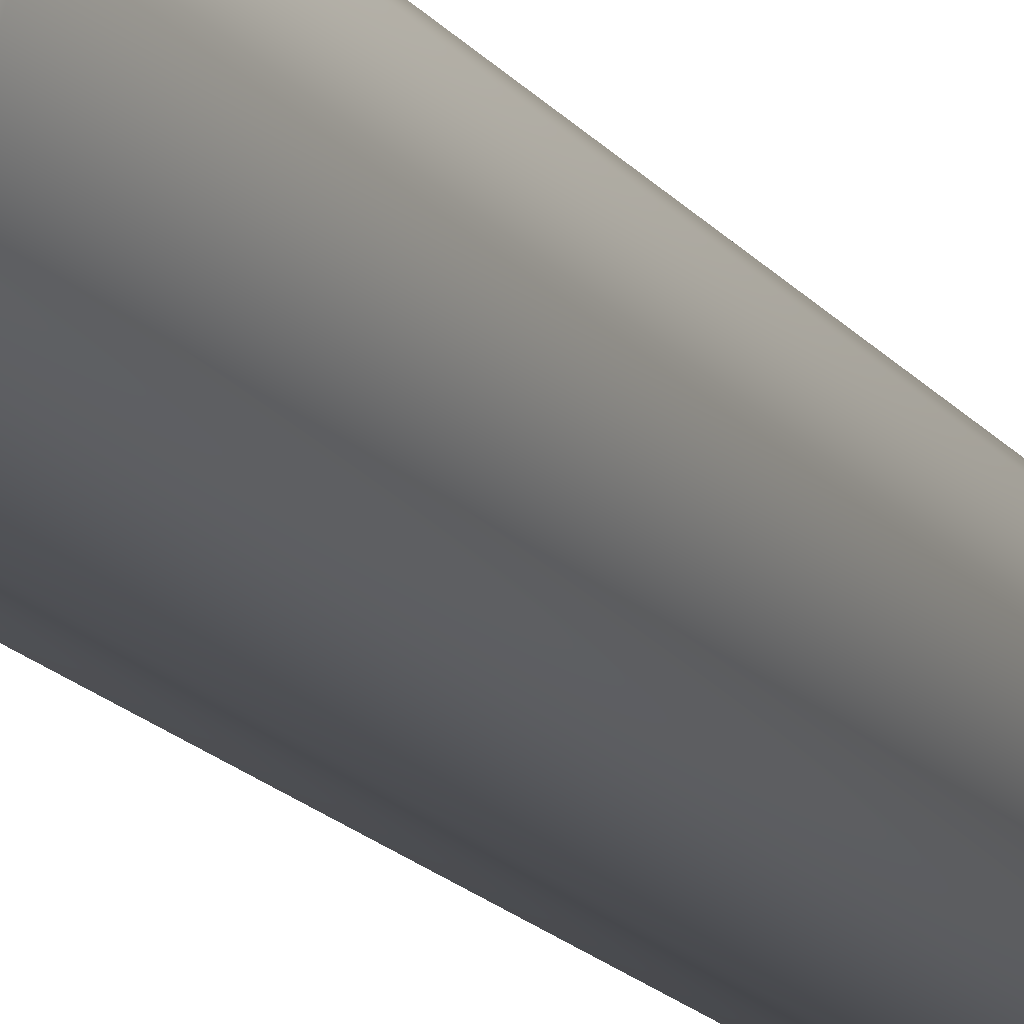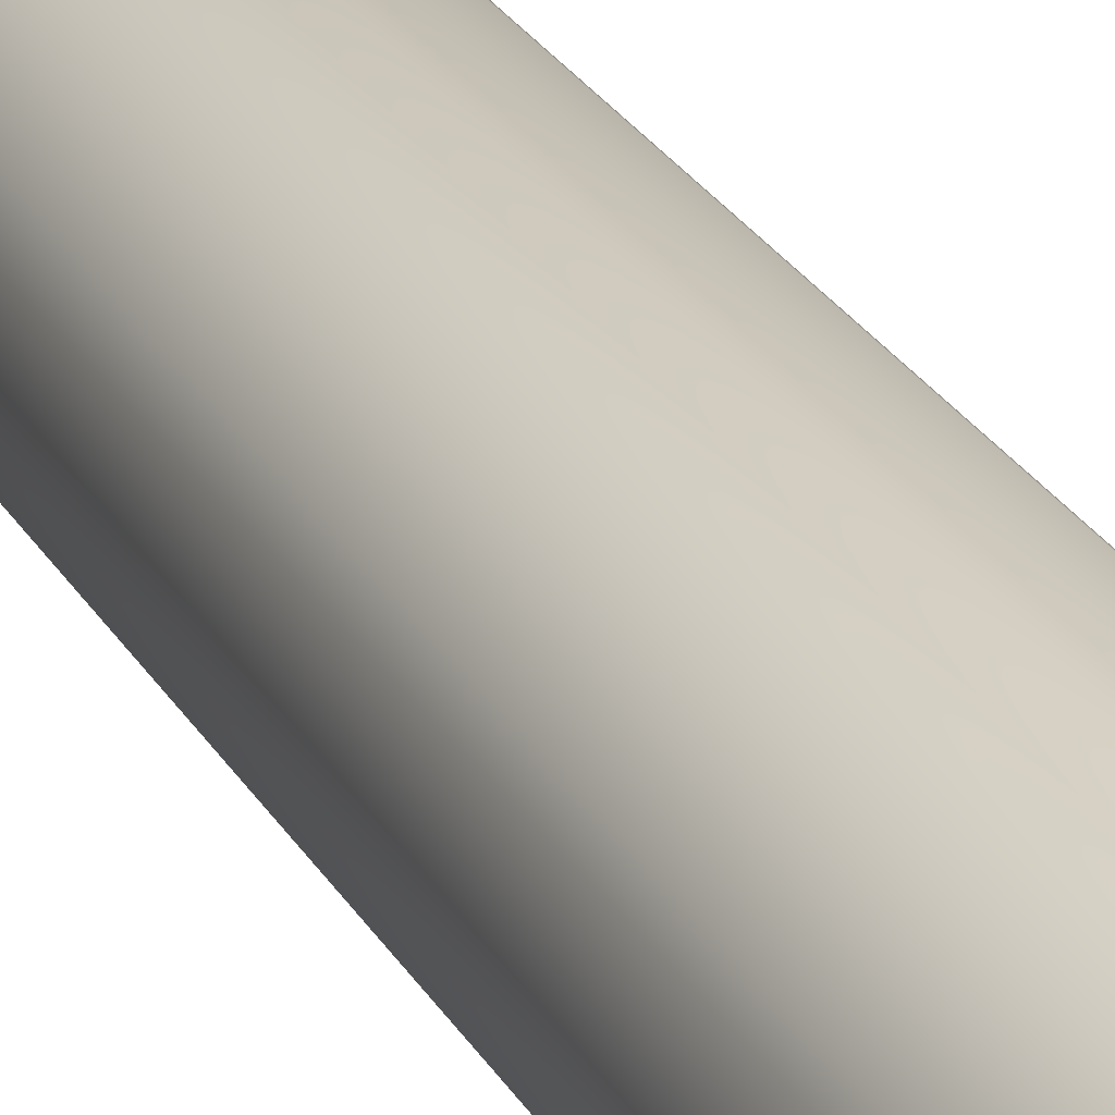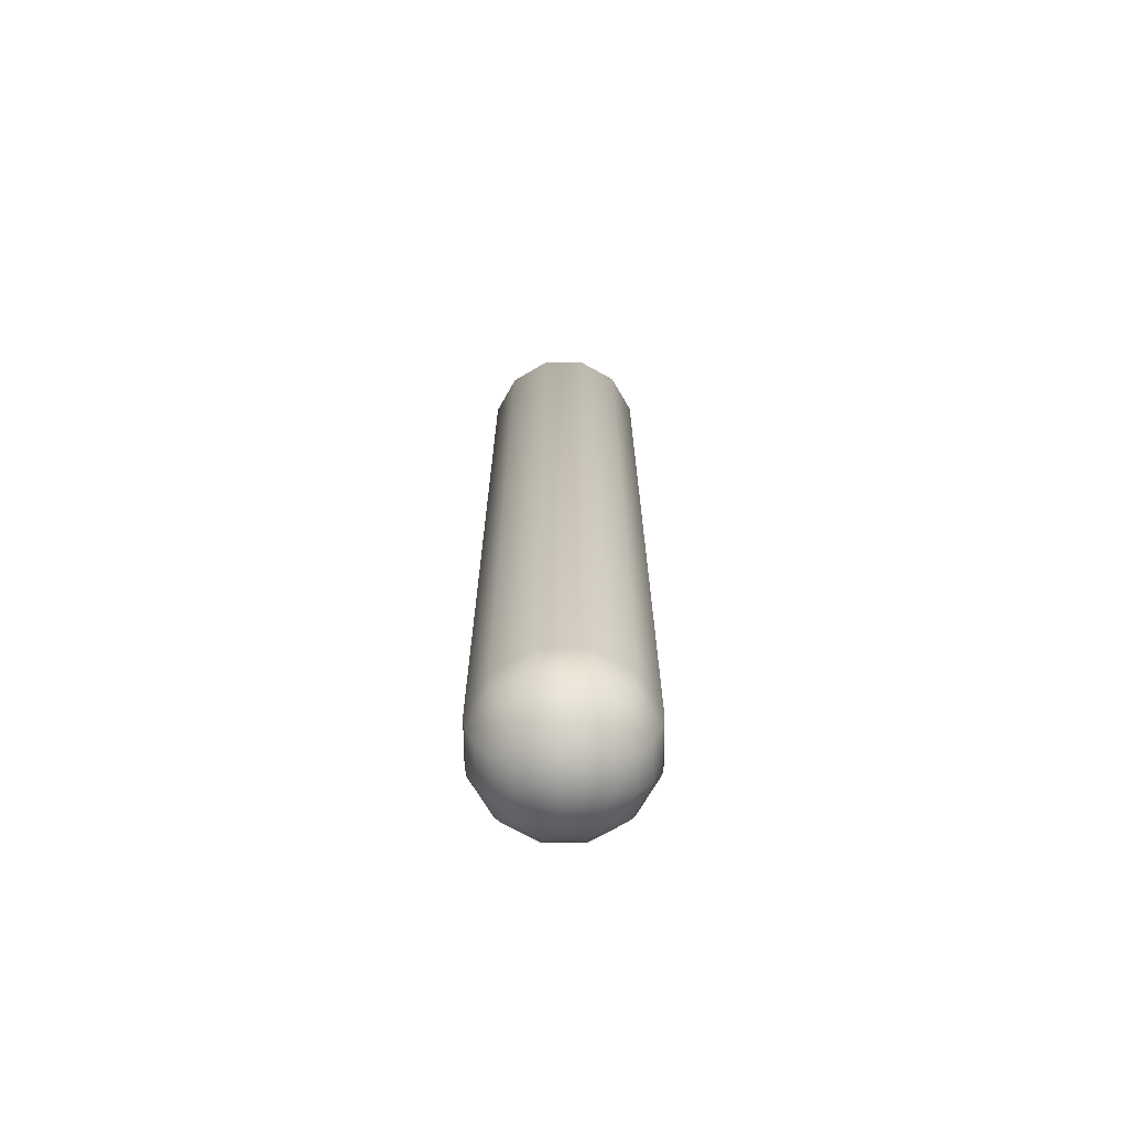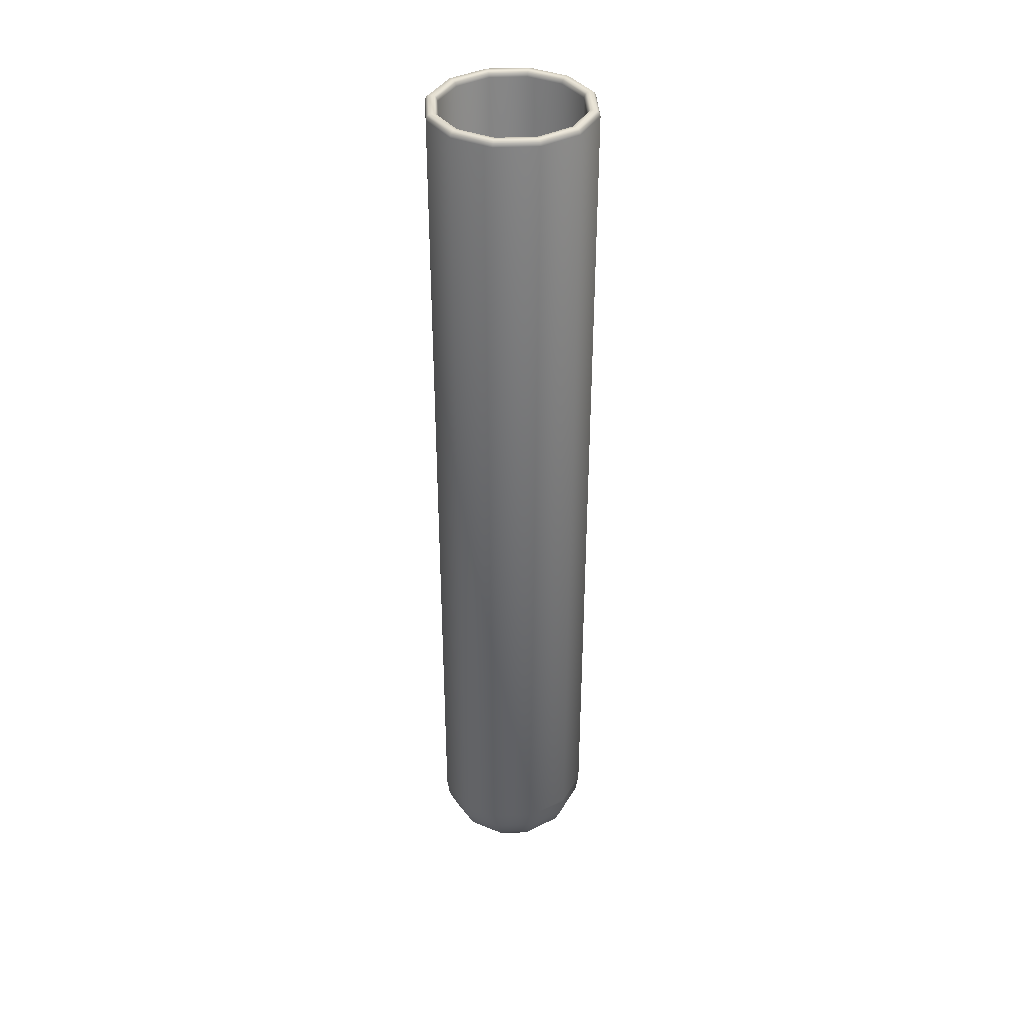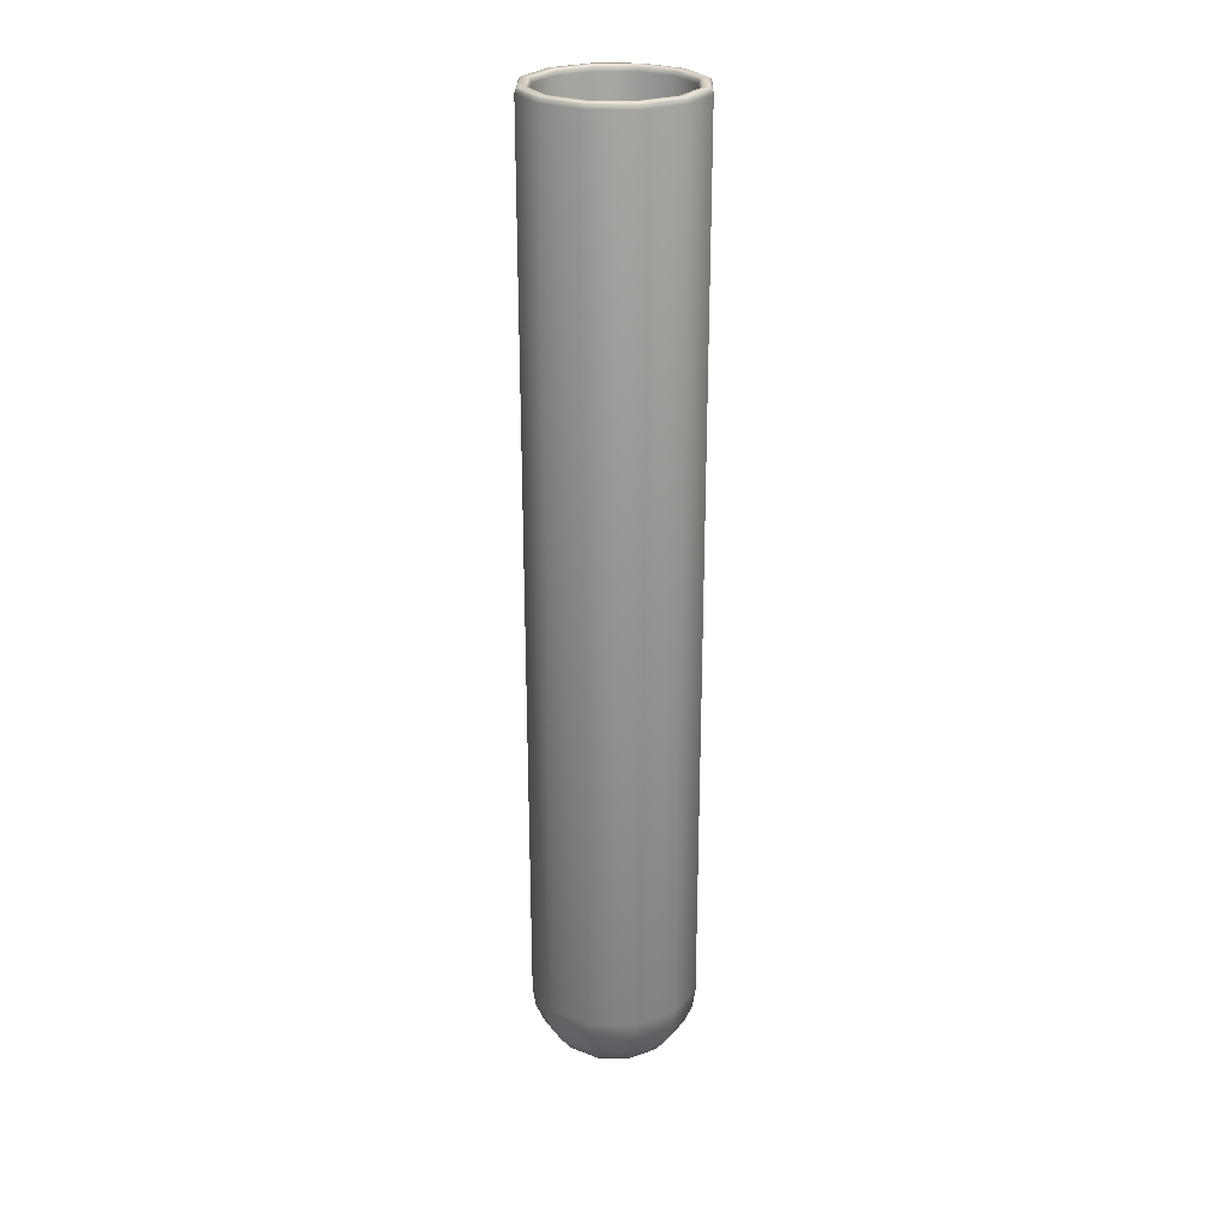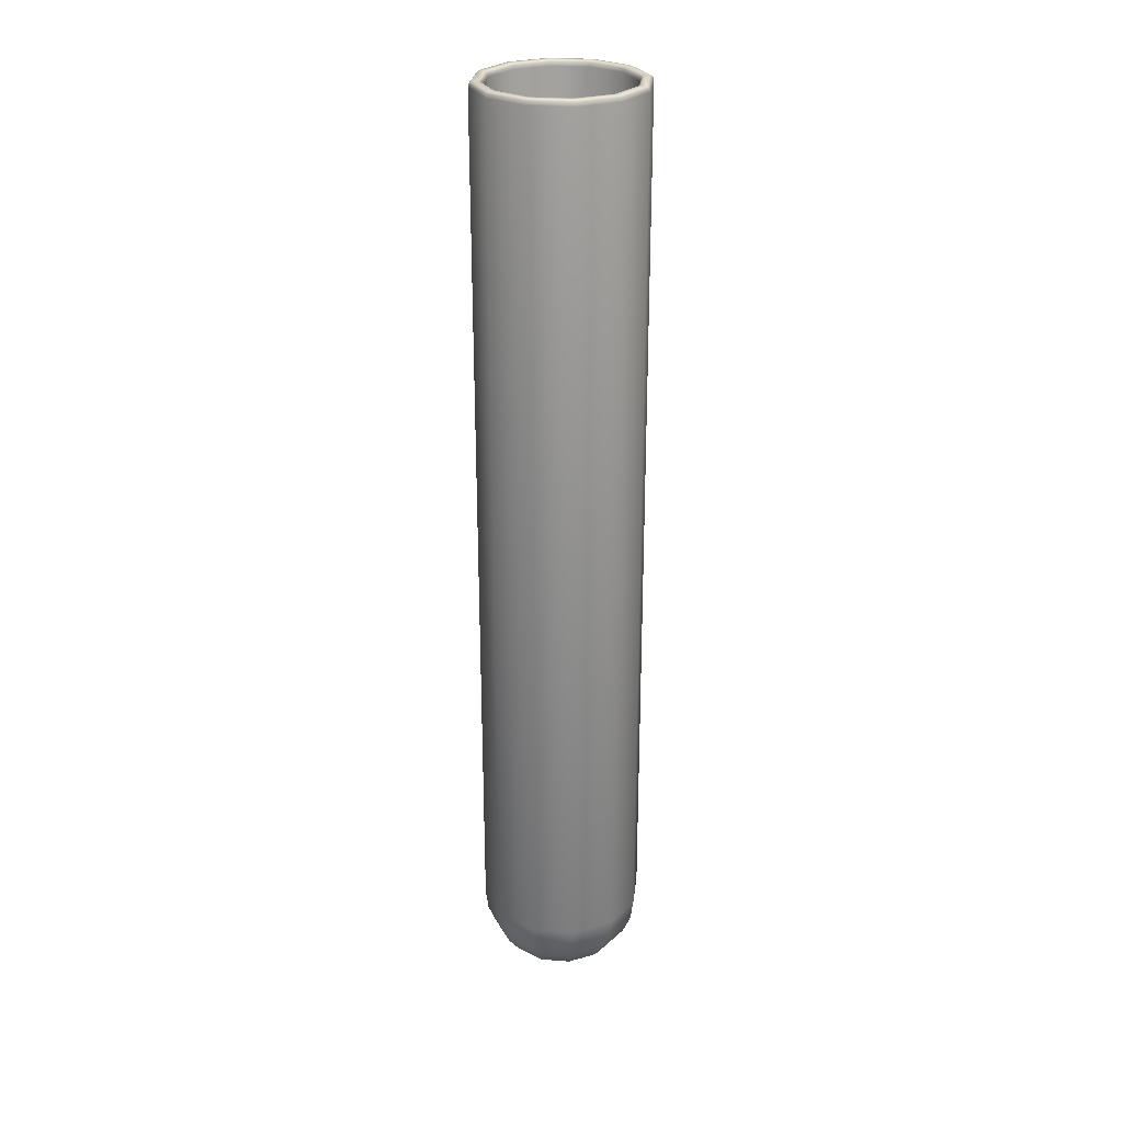
<metadata>
{"format":"obj","ext":"obj","renderer":"f3d","projection":"perspective","resolution":1024,"background":"white","views":[{"elev":-16.8,"azim":24.6,"up":"+Z"},{"elev":24.3,"azim":-22.3,"up":"+Z"},{"elev":-69.2,"azim":105.6,"up":"+Y"},{"elev":38.0,"azim":-18.0,"up":"+Y"},{"elev":25.7,"azim":-73.8,"up":"+Y"},{"elev":27.3,"azim":51.8,"up":"+Y"}]}
</metadata>
<code>
v  -0.0339 0.033 0.0196
v  -0.0339 0.4439 0.0196
v  -0.0391 0.4439 -0
v  -0.0391 0.033 -0
v  -0.0196 0.033 0.0339
v  -0.0196 0.4439 0.0339
v  -0 0.033 0.0391
v  -0 0.4439 0.0391
v  0.0196 0.033 0.0339
v  0.0196 0.4439 0.0339
v  0.0339 0.033 0.0196
v  0.0339 0.4439 0.0196
v  0.0391 0.033 0
v  0.0391 0.4439 -0
v  0.0339 0.033 -0.0196
v  0.0339 0.4439 -0.0196
v  0.0196 0.033 -0.0339
v  0.0196 0.4439 -0.0339
v  0 0.033 -0.0391
v  -0 0.4439 -0.0391
v  -0.0196 0.033 -0.0339
v  -0.0196 0.4439 -0.0339
v  -0.0339 0.033 -0.0196
v  -0.0339 0.4439 -0.0196
v  -0.0328 0.0233 0.0189
v  -0.0378 0.0233 -0
v  -0.0189 0.0233 0.0328
v  -0 0.0233 0.0378
v  0.0189 0.0233 0.0328
v  0.0328 0.0233 0.0189
v  0.0378 0.0233 0
v  0.0328 0.0233 -0.0189
v  0.0189 0.0233 -0.0328
v  0 0.0233 -0.0378
v  -0.0189 0.0233 -0.0328
v  -0.0328 0.0233 -0.0189
v  -0.0294 0.0139 0.017
v  -0.0339 0.0139 -0
v  -0.017 0.0139 0.0294
v  -0 0.0139 0.0339
v  0.017 0.0139 0.0294
v  0.0294 0.0139 0.017
v  0.0339 0.0139 0
v  0.0294 0.0139 -0.017
v  0.017 0.0139 -0.0294
v  0 0.0139 -0.0339
v  -0.017 0.0139 -0.0294
v  -0.0294 0.0139 -0.017
v  -0.024 0.0058 0.0139
v  -0.0277 0.0058 -0
v  -0.0139 0.0058 0.024
v  -0 0.0058 0.0277
v  0.0139 0.0058 0.024
v  0.024 0.0058 0.0139
v  0.0277 0.0058 0
v  0.024 0.0058 -0.0139
v  0.0139 0.0058 -0.024
v  0 0.0058 -0.0277
v  -0.0139 0.0058 -0.024
v  -0.024 0.0058 -0.0139
v  -0.017 -0.0004 0.0098
v  -0.0197 -0.0004 -0
v  -0.0098 -0.0004 0.017
v  -0 -0.0004 0.0197
v  0.0098 -0.0004 0.017
v  0.017 -0.0004 0.0098
v  0.0197 -0.0004 0
v  0.017 -0.0004 -0.0098
v  0.0098 -0.0004 -0.017
v  0 -0.0004 -0.0197
v  -0.0098 -0.0004 -0.017
v  -0.017 -0.0004 -0.0098
v  -0.0089 -0.0044 0.0051
v  -0.0102 -0.0044 -0
v  -0.0051 -0.0044 0.0089
v  -0 -0.0044 0.0102
v  0.0051 -0.0044 0.0089
v  0.0089 -0.0044 0.0051
v  0.0102 -0.0044 0
v  0.0089 -0.0044 -0.0051
v  0.0051 -0.0044 -0.0089
v  0 -0.0044 -0.0102
v  -0.0051 -0.0044 -0.0089
v  -0.0089 -0.0044 -0.0051
v  0 -0.0057 0
v  -0.0334 0.4439 -0
v  -0.0289 0.4439 0.0167
v  -0.0289 0.0334 0.0167
v  -0.0334 0.0334 -0
v  -0.0167 0.4439 0.0289
v  -0.0167 0.0334 0.0289
v  -0 0.4439 0.0334
v  -0 0.0334 0.0334
v  0.0167 0.4439 0.0289
v  0.0167 0.0334 0.0289
v  0.0289 0.4439 0.0167
v  0.0289 0.0334 0.0167
v  0.0334 0.4439 -0
v  0.0334 0.0334 0
v  0.0289 0.4439 -0.0167
v  0.0289 0.0334 -0.0167
v  0.0167 0.4439 -0.0289
v  0.0167 0.0334 -0.0289
v  -0 0.4439 -0.0334
v  0 0.0334 -0.0334
v  -0.0167 0.4439 -0.0289
v  -0.0167 0.0334 -0.0289
v  -0.0289 0.4439 -0.0167
v  -0.0289 0.0334 -0.0167
v  -0.028 0.0248 0.0161
v  -0.0323 0.0248 -0
v  -0.0161 0.0248 0.028
v  -0 0.0248 0.0323
v  0.0161 0.0248 0.028
v  0.028 0.0248 0.0161
v  0.0323 0.0248 0
v  0.028 0.0248 -0.0161
v  0.0161 0.0248 -0.028
v  0 0.0248 -0.0323
v  -0.0161 0.0248 -0.028
v  -0.028 0.0248 -0.0161
v  -0.0251 0.0167 0.0145
v  -0.0289 0.0167 -0
v  -0.0145 0.0167 0.0251
v  -0 0.0167 0.0289
v  0.0145 0.0167 0.0251
v  0.0251 0.0167 0.0145
v  0.0289 0.0167 0
v  0.0251 0.0167 -0.0145
v  0.0145 0.0167 -0.0251
v  0 0.0167 -0.0289
v  -0.0145 0.0167 -0.0251
v  -0.0251 0.0167 -0.0145
v  -0.0205 0.0098 0.0118
v  -0.0236 0.0098 -0
v  -0.0118 0.0098 0.0205
v  -0 0.0098 0.0236
v  0.0118 0.0098 0.0205
v  0.0205 0.0098 0.0118
v  0.0236 0.0098 0
v  0.0205 0.0098 -0.0118
v  0.0118 0.0098 -0.0205
v  0 0.0098 -0.0236
v  -0.0118 0.0098 -0.0205
v  -0.0205 0.0098 -0.0118
v  -0.0145 0.0045 0.0084
v  -0.0167 0.0045 -0
v  -0.0084 0.0045 0.0145
v  -0 0.0045 0.0167
v  0.0084 0.0045 0.0145
v  0.0145 0.0045 0.0084
v  0.0167 0.0045 0
v  0.0145 0.0045 -0.0084
v  0.0084 0.0045 -0.0145
v  0 0.0045 -0.0167
v  -0.0084 0.0045 -0.0145
v  -0.0145 0.0045 -0.0084
v  -0.0075 0.0011 0.0043
v  -0.0086 0.0011 -0
v  -0.0043 0.0011 0.0075
v  -0 0.0011 0.0086
v  0.0043 0.0011 0.0075
v  0.0075 0.0011 0.0043
v  0.0086 0.0011 0
v  0.0075 0.0011 -0.0043
v  0.0043 0.0011 -0.0075
v  0 0.0011 -0.0086
v  -0.0043 0.0011 -0.0075
v  -0.0075 0.0011 -0.0043
v  0 0 -0
v  -0.0376 0.4464 -0
v  -0.0326 0.4464 0.0188
v  -0.0302 0.4464 0.0175
v  -0.0349 0.4464 -0
v  -0.0188 0.4464 0.0326
v  -0.0175 0.4464 0.0302
v  -0 0.4464 0.0376
v  -0 0.4464 0.0349
v  0.0188 0.4464 0.0326
v  0.0175 0.4464 0.0302
v  0.0326 0.4464 0.0188
v  0.0302 0.4464 0.0175
v  0.0376 0.4464 -0
v  0.0349 0.4464 -0
v  0.0326 0.4464 -0.0188
v  0.0302 0.4464 -0.0175
v  0.0188 0.4464 -0.0326
v  0.0175 0.4464 -0.0302
v  -0 0.4464 -0.0376
v  -0 0.4464 -0.0349
v  -0.0188 0.4464 -0.0326
v  -0.0175 0.4464 -0.0302
v  -0.0326 0.4464 -0.0188
v  -0.0302 0.4464 -0.0175
v  -0.0335 0.4455 0.0193
v  -0.0386 0.4455 -0
v  -0.0193 0.4455 0.0335
v  -0 0.4455 0.0386
v  0.0193 0.4455 0.0335
v  0.0335 0.4455 0.0193
v  0.0386 0.4455 -0
v  0.0335 0.4455 -0.0193
v  0.0193 0.4455 -0.0335
v  -0 0.4455 -0.0386
v  -0.0193 0.4455 -0.0335
v  -0.0335 0.4455 -0.0193
v  -0.0339 0.4455 -0
v  -0.0294 0.4455 0.017
v  -0.0294 0.4455 -0.017
v  -0.017 0.4455 -0.0294
v  -0 0.4455 -0.0339
v  0.017 0.4455 -0.0294
v  0.0294 0.4455 -0.017
v  0.0339 0.4455 -0
v  0.0294 0.4455 0.017
v  0.017 0.4455 0.0294
v  -0 0.4455 0.0339
v  -0.017 0.4455 0.0294
o TestTube_01
g TestTube_01
f 1 2 3 4
f 5 6 2 1
f 7 8 6 5
f 9 10 8 7
f 11 12 10 9
f 13 14 12 11
f 15 16 14 13
f 17 18 16 15
f 19 20 18 17
f 21 22 20 19
f 23 24 22 21
f 4 3 24 23
f 25 1 4 26
f 27 5 1 25
f 28 7 5 27
f 29 9 7 28
f 30 11 9 29
f 31 13 11 30
f 32 15 13 31
f 33 17 15 32
f 34 19 17 33
f 35 21 19 34
f 36 23 21 35
f 26 4 23 36
f 37 25 26 38
f 39 27 25 37
f 40 28 27 39
f 41 29 28 40
f 42 30 29 41
f 43 31 30 42
f 44 32 31 43
f 45 33 32 44
f 46 34 33 45
f 47 35 34 46
f 48 36 35 47
f 38 26 36 48
f 49 37 38 50
f 51 39 37 49
f 52 40 39 51
f 53 41 40 52
f 54 42 41 53
f 55 43 42 54
f 56 44 43 55
f 57 45 44 56
f 58 46 45 57
f 59 47 46 58
f 60 48 47 59
f 50 38 48 60
f 61 49 50 62
f 63 51 49 61
f 64 52 51 63
f 65 53 52 64
f 66 54 53 65
f 67 55 54 66
f 68 56 55 67
f 69 57 56 68
f 70 58 57 69
f 71 59 58 70
f 72 60 59 71
f 62 50 60 72
f 73 61 62 74
f 75 63 61 73
f 76 64 63 75
f 77 65 64 76
f 78 66 65 77
f 79 67 66 78
f 80 68 67 79
f 81 69 68 80
f 82 70 69 81
f 83 71 70 82
f 84 72 71 83
f 74 62 72 84
f 74 85 73
f 73 85 75
f 75 85 76
f 76 85 77
f 77 85 78
f 78 85 79
f 79 85 80
f 80 85 81
f 81 85 82
f 82 85 83
f 83 85 84
f 84 85 74
f 86 87 88 89
f 87 90 91 88
f 90 92 93 91
f 92 94 95 93
f 94 96 97 95
f 96 98 99 97
f 98 100 101 99
f 100 102 103 101
f 102 104 105 103
f 104 106 107 105
f 106 108 109 107
f 108 86 89 109
f 89 88 110 111
f 88 91 112 110
f 91 93 113 112
f 93 95 114 113
f 95 97 115 114
f 97 99 116 115
f 99 101 117 116
f 101 103 118 117
f 103 105 119 118
f 105 107 120 119
f 107 109 121 120
f 109 89 111 121
f 111 110 122 123
f 110 112 124 122
f 112 113 125 124
f 113 114 126 125
f 114 115 127 126
f 115 116 128 127
f 116 117 129 128
f 117 118 130 129
f 118 119 131 130
f 119 120 132 131
f 120 121 133 132
f 121 111 123 133
f 123 122 134 135
f 122 124 136 134
f 124 125 137 136
f 125 126 138 137
f 126 127 139 138
f 127 128 140 139
f 128 129 141 140
f 129 130 142 141
f 130 131 143 142
f 131 132 144 143
f 132 133 145 144
f 133 123 135 145
f 135 134 146 147
f 134 136 148 146
f 136 137 149 148
f 137 138 150 149
f 138 139 151 150
f 139 140 152 151
f 140 141 153 152
f 141 142 154 153
f 142 143 155 154
f 143 144 156 155
f 144 145 157 156
f 145 135 147 157
f 147 146 158 159
f 146 148 160 158
f 148 149 161 160
f 149 150 162 161
f 150 151 163 162
f 151 152 164 163
f 152 153 165 164
f 153 154 166 165
f 154 155 167 166
f 155 156 168 167
f 156 157 169 168
f 157 147 159 169
f 158 170 159
f 160 170 158
f 161 170 160
f 162 170 161
f 163 170 162
f 164 170 163
f 165 170 164
f 166 170 165
f 167 170 166
f 168 170 167
f 169 170 168
f 159 170 169
f 171 172 173 174
f 172 175 176 173
f 175 177 178 176
f 177 179 180 178
f 179 181 182 180
f 181 183 184 182
f 183 185 186 184
f 185 187 188 186
f 187 189 190 188
f 189 191 192 190
f 191 193 194 192
f 193 171 174 194
f 3 2 195 196
f 2 6 197 195
f 6 8 198 197
f 8 10 199 198
f 10 12 200 199
f 12 14 201 200
f 14 16 202 201
f 16 18 203 202
f 18 20 204 203
f 20 22 205 204
f 22 24 206 205
f 24 3 196 206
f 87 86 207 208
f 86 108 209 207
f 108 106 210 209
f 106 104 211 210
f 104 102 212 211
f 102 100 213 212
f 100 98 214 213
f 98 96 215 214
f 96 94 216 215
f 94 92 217 216
f 92 90 218 217
f 90 87 208 218
f 195 172 171 196
f 197 175 172 195
f 198 177 175 197
f 199 179 177 198
f 200 181 179 199
f 201 183 181 200
f 202 185 183 201
f 203 187 185 202
f 204 189 187 203
f 205 191 189 204
f 206 193 191 205
f 196 171 193 206
f 207 174 173 208
f 209 194 174 207
f 210 192 194 209
f 211 190 192 210
f 212 188 190 211
f 213 186 188 212
f 214 184 186 213
f 215 182 184 214
f 216 180 182 215
f 217 178 180 216
f 218 176 178 217
f 208 173 176 218

</code>
